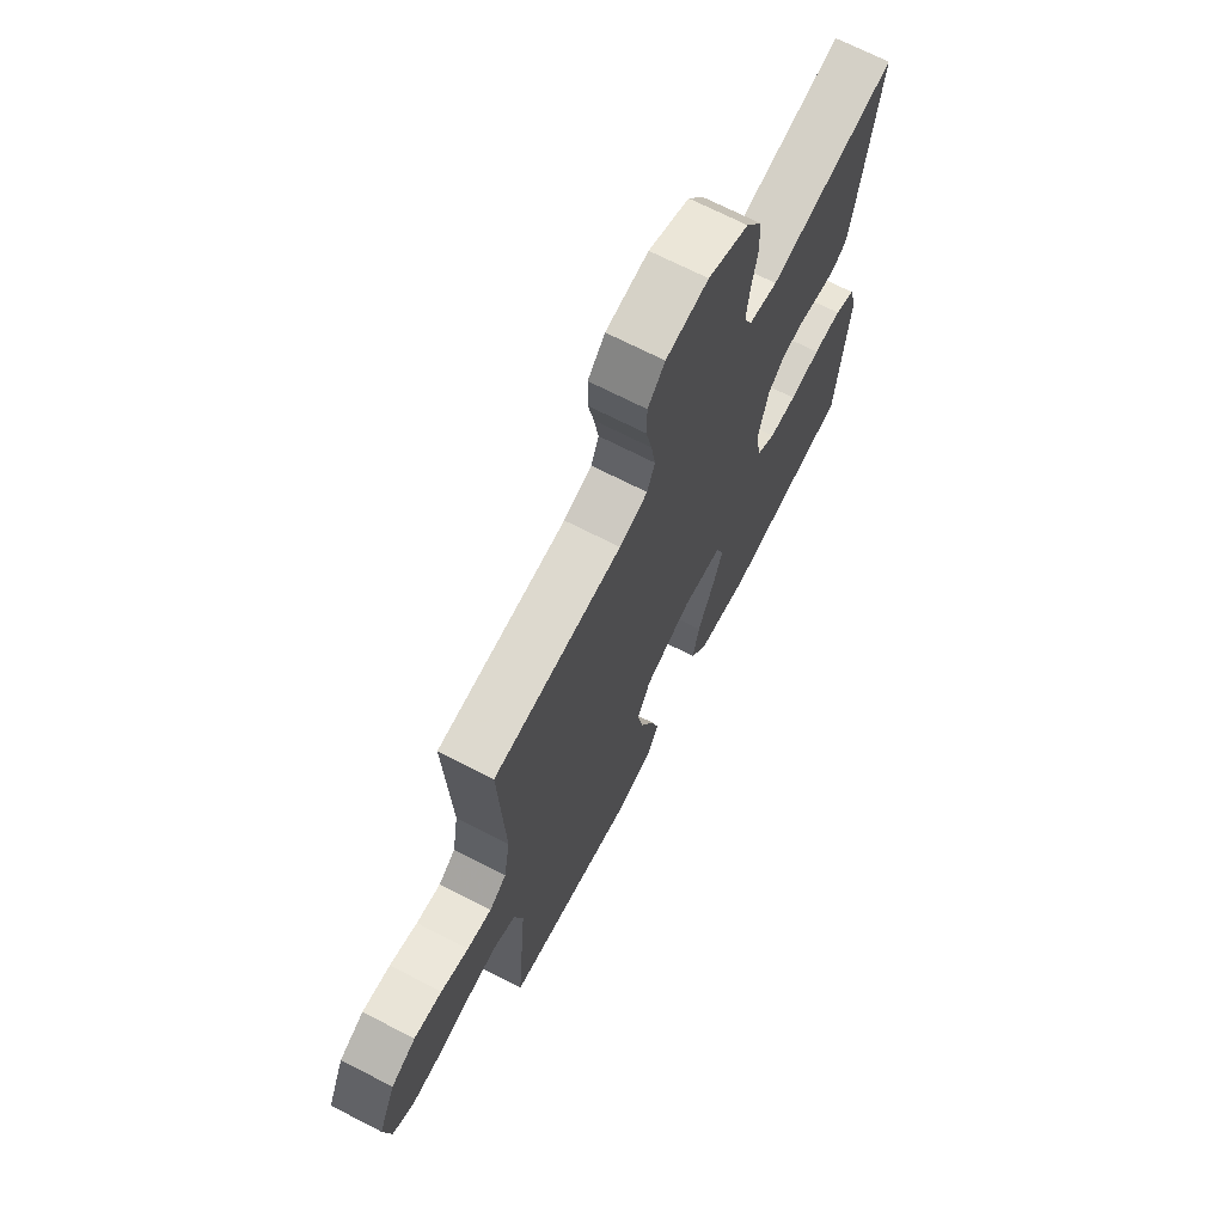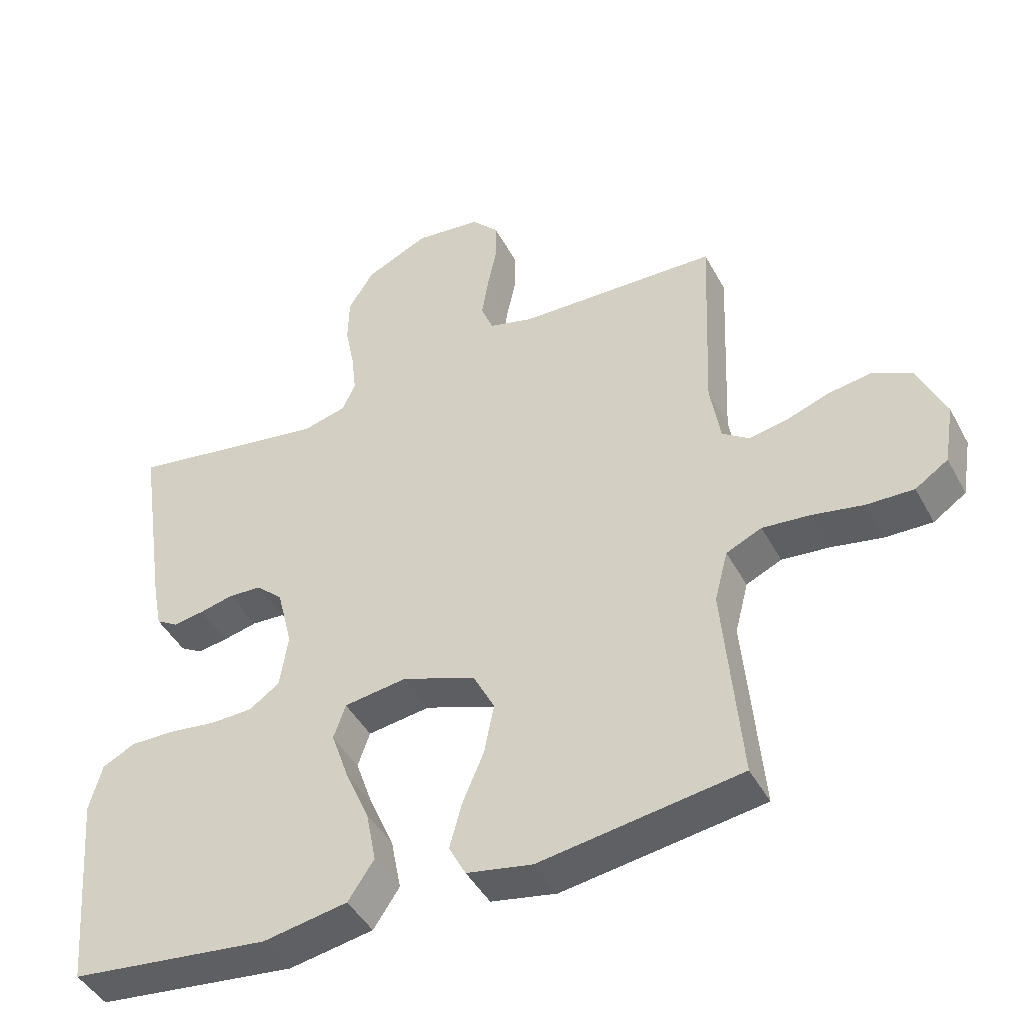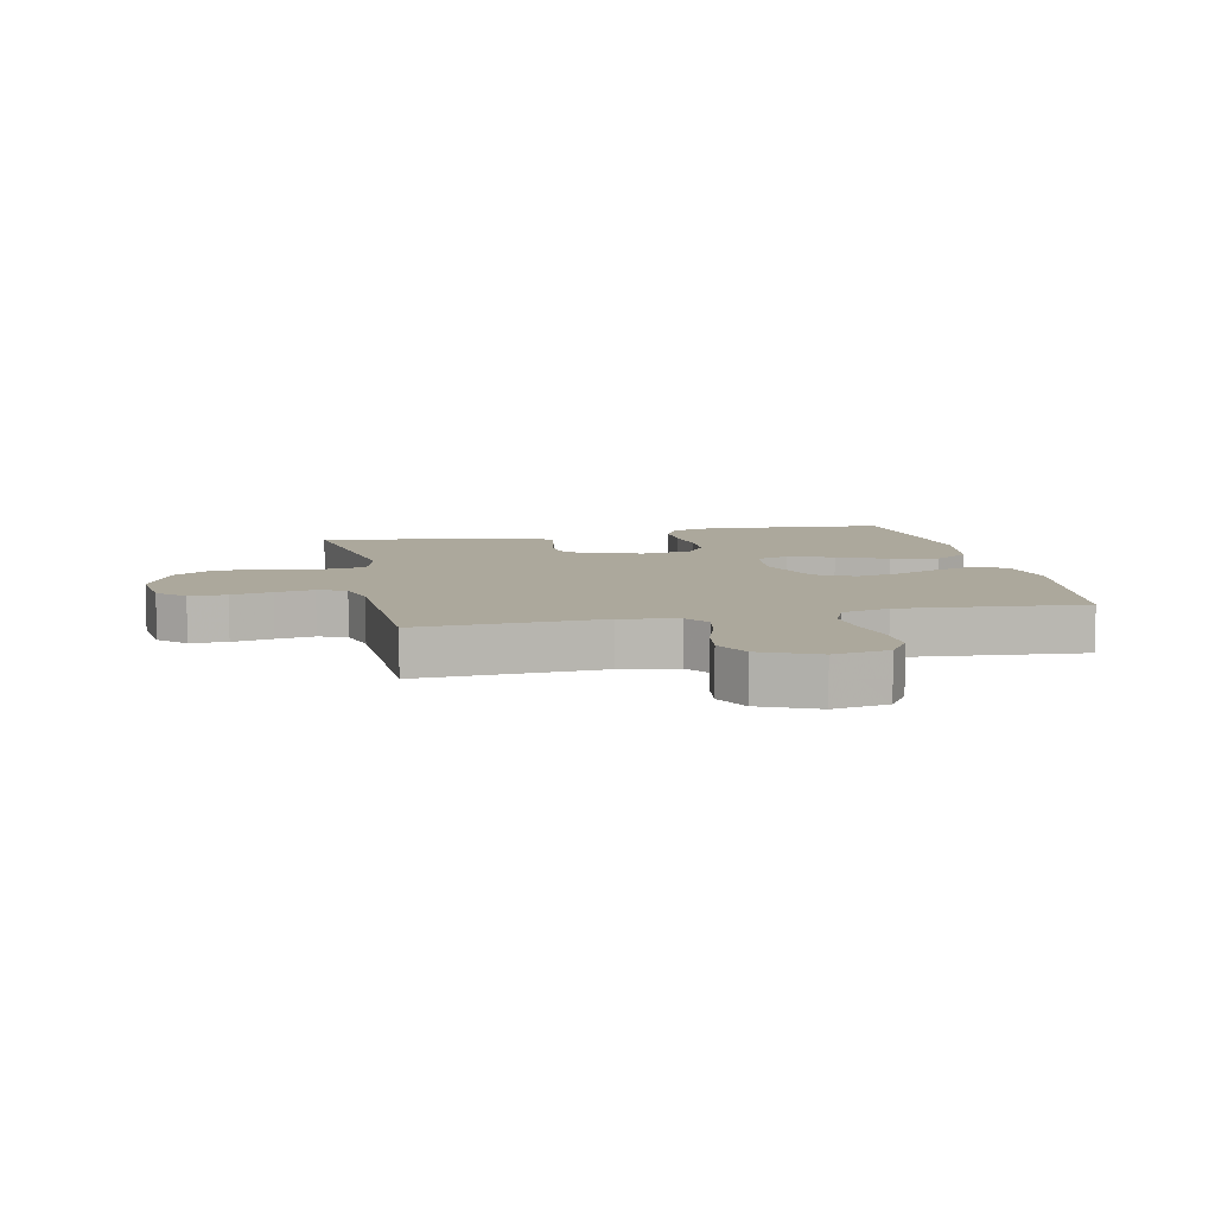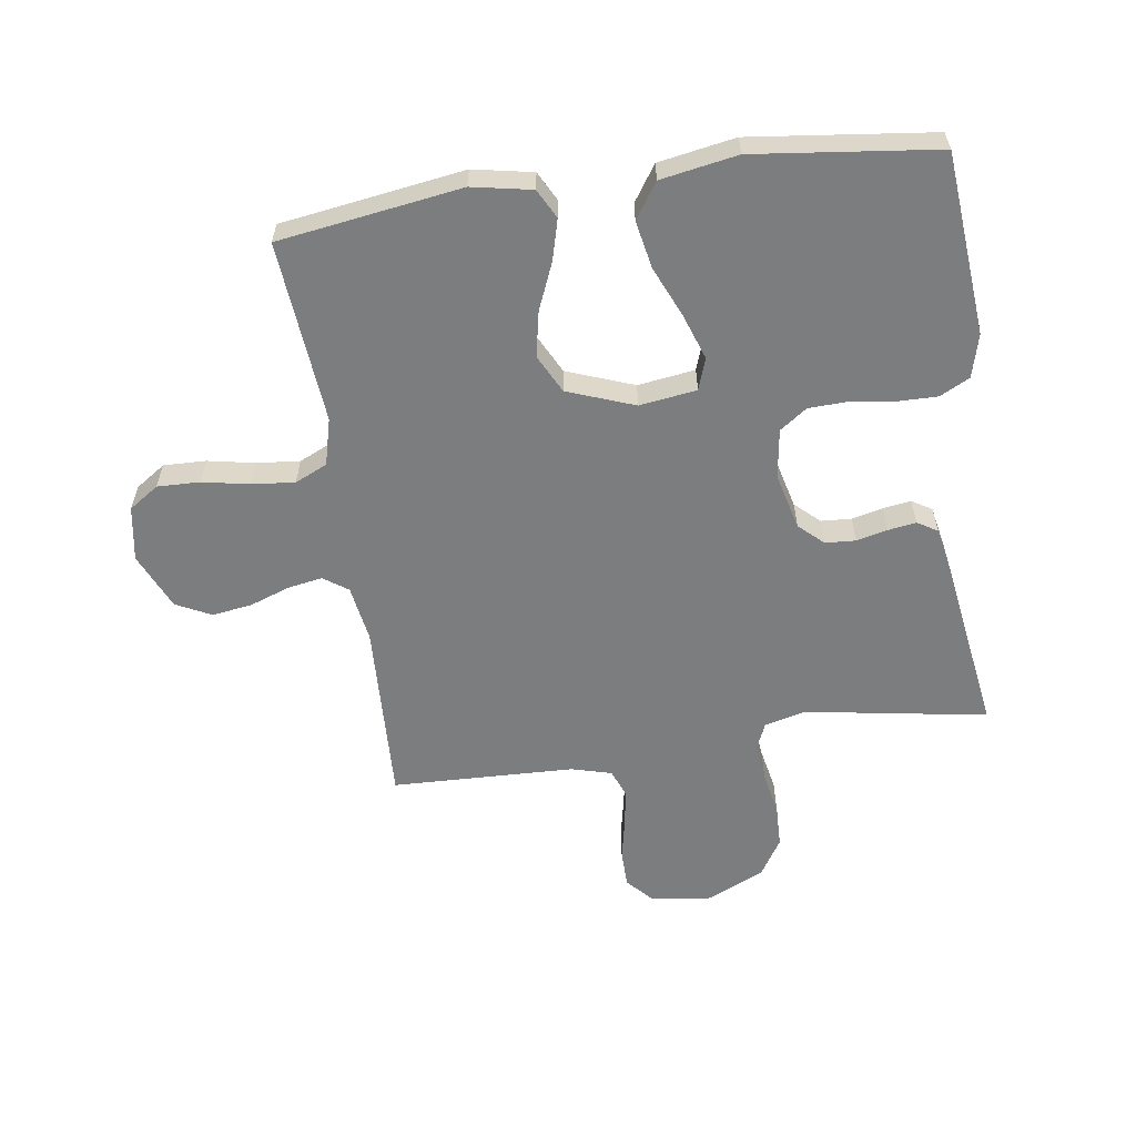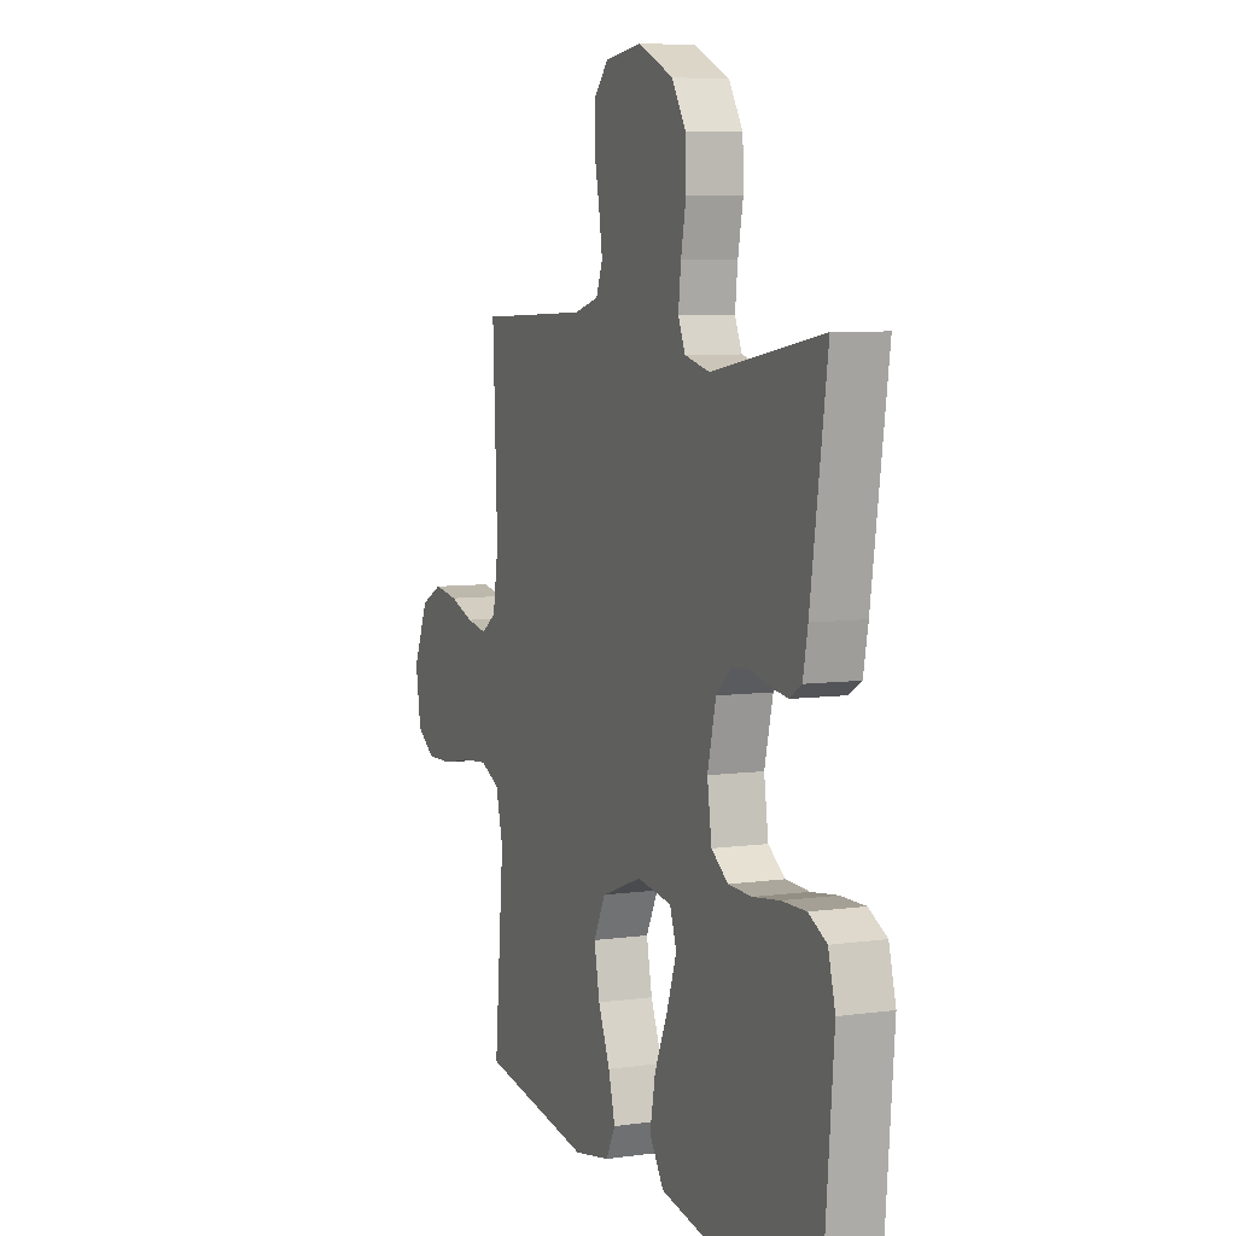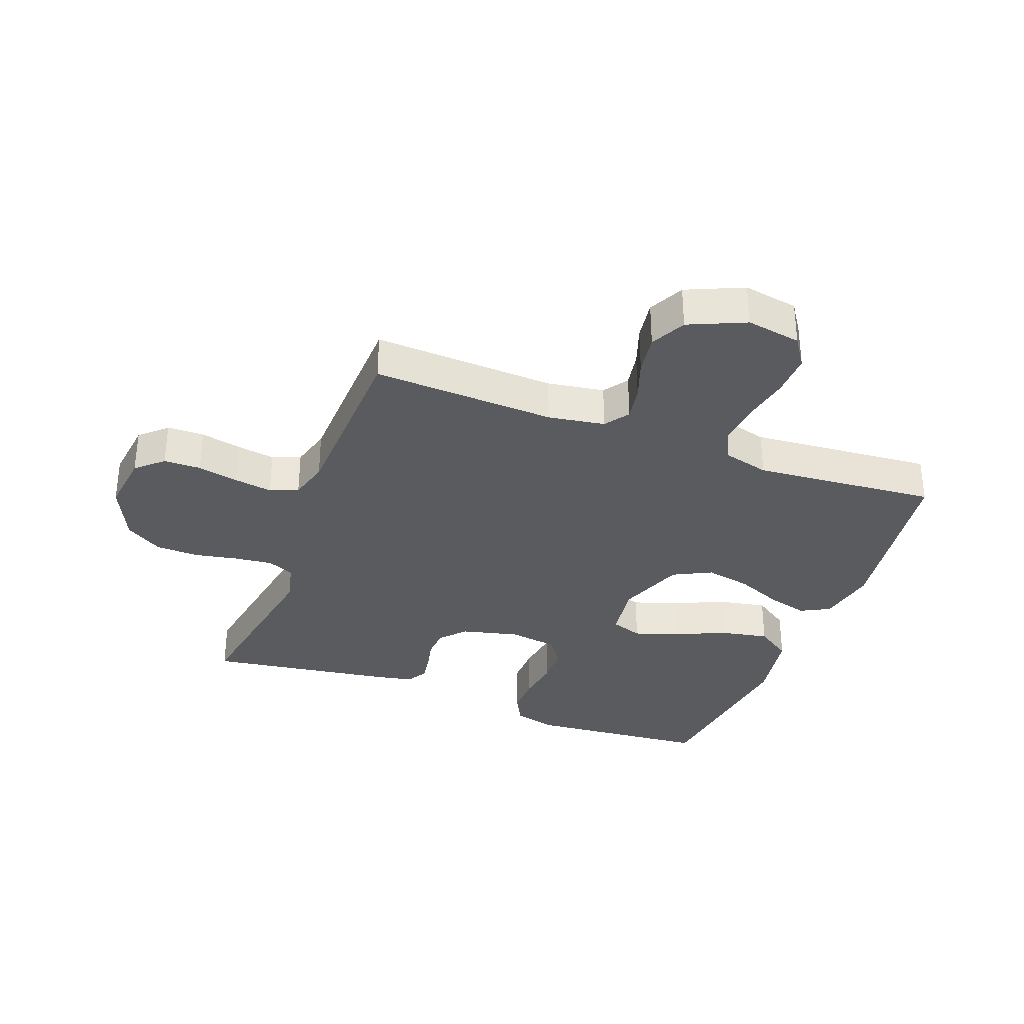
<metadata>
{"format":"obj","ext":"obj","renderer":"f3d","projection":"perspective","resolution":1024,"background":"white","views":[{"elev":69.9,"azim":117.2,"up":"+Z"},{"elev":-44.6,"azim":26.8,"up":"+Z"},{"elev":8.5,"azim":77.8,"up":"+Y"},{"elev":-59.0,"azim":-171.7,"up":"+Y"},{"elev":6.6,"azim":-112.2,"up":"+Z"},{"elev":-33.5,"azim":69.3,"up":"+Y"}]}
</metadata>
<code>
v -0.5 0.07 0.5
v -0.2 0.07 0.45
v -0.133 0.07 0.467
v -0.114 0.07 0.511
v -0.121 0.07 0.573
v -0.135 0.07 0.644
v -0.133 0.07 0.715
v -0.095 0.07 0.776
v 0 0.07 0.82
v 0.099 0.07 0.808
v 0.139 0.07 0.765
v 0.14 0.07 0.704
v 0.126 0.07 0.637
v 0.116 0.07 0.574
v 0.134 0.07 0.528
v 0.2 0.07 0.51
v 0.5 0.07 0.5
v 0.487 0.07 0.2
v 0.502 0.07 0.107
v 0.542 0.07 0.079
v 0.599 0.07 0.089
v 0.664 0.07 0.112
v 0.73 0.07 0.122
v 0.788 0.07 0.093
v 0.829 0.07 0
v 0.814 0.07 -0.09
v 0.765 0.07 -0.123
v 0.695 0.07 -0.121
v 0.618 0.07 -0.106
v 0.547 0.07 -0.099
v 0.494 0.07 -0.123
v 0.474 0.07 -0.2
v 0.5 0.07 -0.5
v 0.2 0.07 -0.544
v 0.102 0.07 -0.525
v 0.077 0.07 -0.477
v 0.095 0.07 -0.41
v 0.127 0.07 -0.334
v 0.142 0.07 -0.259
v 0.11 0.07 -0.196
v 0 0.07 -0.155
v -0.094 0.07 -0.168
v -0.112 0.07 -0.22
v -0.086 0.07 -0.295
v -0.05 0.07 -0.378
v -0.035 0.07 -0.456
v -0.074 0.07 -0.514
v -0.2 0.07 -0.536
v -0.5 0.07 -0.5
v -0.526 0.07 -0.2
v -0.507 0.07 -0.129
v -0.458 0.07 -0.104
v -0.392 0.07 -0.105
v -0.32 0.07 -0.115
v -0.256 0.07 -0.113
v -0.211 0.07 -0.081
v -0.199 0.07 0
v -0.222 0.07 0.093
v -0.262 0.07 0.13
v -0.312 0.07 0.133
v -0.363 0.07 0.121
v -0.409 0.07 0.114
v -0.442 0.07 0.134
v -0.455 0.07 0.2
v -0.5 0 0.5
v -0.2 0 0.45
v -0.133 0 0.467
v -0.114 0 0.511
v -0.121 0 0.573
v -0.135 0 0.644
v -0.133 0 0.715
v -0.095 0 0.776
v 0 0 0.82
v 0.099 0 0.808
v 0.139 0 0.765
v 0.14 0 0.704
v 0.126 0 0.637
v 0.116 0 0.574
v 0.134 0 0.528
v 0.2 0 0.51
v 0.5 0 0.5
v 0.487 0 0.2
v 0.502 0 0.107
v 0.542 0 0.079
v 0.599 0 0.089
v 0.664 0 0.112
v 0.73 0 0.122
v 0.788 0 0.093
v 0.829 0 0
v 0.814 0 -0.09
v 0.765 0 -0.123
v 0.695 0 -0.121
v 0.618 0 -0.106
v 0.547 0 -0.099
v 0.494 0 -0.123
v 0.474 0 -0.2
v 0.5 0 -0.5
v 0.2 0 -0.544
v 0.102 0 -0.525
v 0.077 0 -0.477
v 0.095 0 -0.41
v 0.127 0 -0.334
v 0.142 0 -0.259
v 0.11 0 -0.196
v 0 0 -0.155
v -0.094 0 -0.168
v -0.112 0 -0.22
v -0.086 0 -0.295
v -0.05 0 -0.378
v -0.035 0 -0.456
v -0.074 0 -0.514
v -0.2 0 -0.536
v -0.5 0 -0.5
v -0.526 0 -0.2
v -0.507 0 -0.129
v -0.458 0 -0.104
v -0.392 0 -0.105
v -0.32 0 -0.115
v -0.256 0 -0.113
v -0.211 0 -0.081
v -0.199 0 0
v -0.222 0 0.093
v -0.262 0 0.13
v -0.312 0 0.133
v -0.363 0 0.121
v -0.409 0 0.114
v -0.442 0 0.134
v -0.455 0 0.2
f 63 64 1 2
f 60 61 62 63
f 60 63 2 3
f 59 60 3
f 58 59 3 4
f 57 58 4
f 56 57 4
f 51 52 53 54
f 51 54 55
f 50 51 55
f 49 50 55
f 48 49 55 56
f 44 45 46 47
f 43 44 47 48
f 35 36 37 38
f 35 38 39
f 32 33 34 35
f 31 32 35 39
f 30 31 39 40
f 26 27 28 29
f 26 29 30
f 25 26 30
f 21 22 23 24
f 20 21 24 25
f 16 17 18
f 15 16 18 19
f 10 11 12 13
f 10 13 14
f 9 10 14
f 8 9 14 15
f 5 6 7 8
f 4 5 8 15
f 43 48 56 4
f 42 43 4 15
f 41 42 15 19
f 40 41 19 20
f 20 25 30 40
f 66 65 128 127
f 127 126 125 124
f 67 66 127 124
f 67 124 123
f 68 67 123 122
f 68 122 121
f 68 121 120
f 118 117 116 115
f 119 118 115
f 119 115 114
f 119 114 113
f 120 119 113 112
f 111 110 109 108
f 112 111 108 107
f 102 101 100 99
f 103 102 99
f 99 98 97 96
f 103 99 96 95
f 104 103 95 94
f 93 92 91 90
f 94 93 90
f 94 90 89
f 88 87 86 85
f 89 88 85 84
f 82 81 80
f 83 82 80 79
f 77 76 75 74
f 78 77 74
f 78 74 73
f 79 78 73 72
f 72 71 70 69
f 79 72 69 68
f 68 120 112 107
f 79 68 107 106
f 83 79 106 105
f 84 83 105 104
f 104 94 89 84
f 1 65 66 2
f 2 66 67 3
f 3 67 68 4
f 4 68 69 5
f 5 69 70 6
f 6 70 71 7
f 7 71 72 8
f 8 72 73 9
f 9 73 74 10
f 10 74 75 11
f 11 75 76 12
f 12 76 77 13
f 13 77 78 14
f 14 78 79 15
f 15 79 80 16
f 16 80 81 17
f 17 81 82 18
f 18 82 83 19
f 19 83 84 20
f 20 84 85 21
f 21 85 86 22
f 22 86 87 23
f 23 87 88 24
f 24 88 89 25
f 25 89 90 26
f 26 90 91 27
f 27 91 92 28
f 28 92 93 29
f 29 93 94 30
f 30 94 95 31
f 31 95 96 32
f 32 96 97 33
f 33 97 98 34
f 34 98 99 35
f 35 99 100 36
f 36 100 101 37
f 37 101 102 38
f 38 102 103 39
f 39 103 104 40
f 40 104 105 41
f 41 105 106 42
f 42 106 107 43
f 43 107 108 44
f 44 108 109 45
f 45 109 110 46
f 46 110 111 47
f 47 111 112 48
f 48 112 113 49
f 49 113 114 50
f 50 114 115 51
f 51 115 116 52
f 52 116 117 53
f 53 117 118 54
f 54 118 119 55
f 55 119 120 56
f 56 120 121 57
f 57 121 122 58
f 58 122 123 59
f 59 123 124 60
f 60 124 125 61
f 61 125 126 62
f 62 126 127 63
f 63 127 128 64
f 64 128 65 1

</code>
